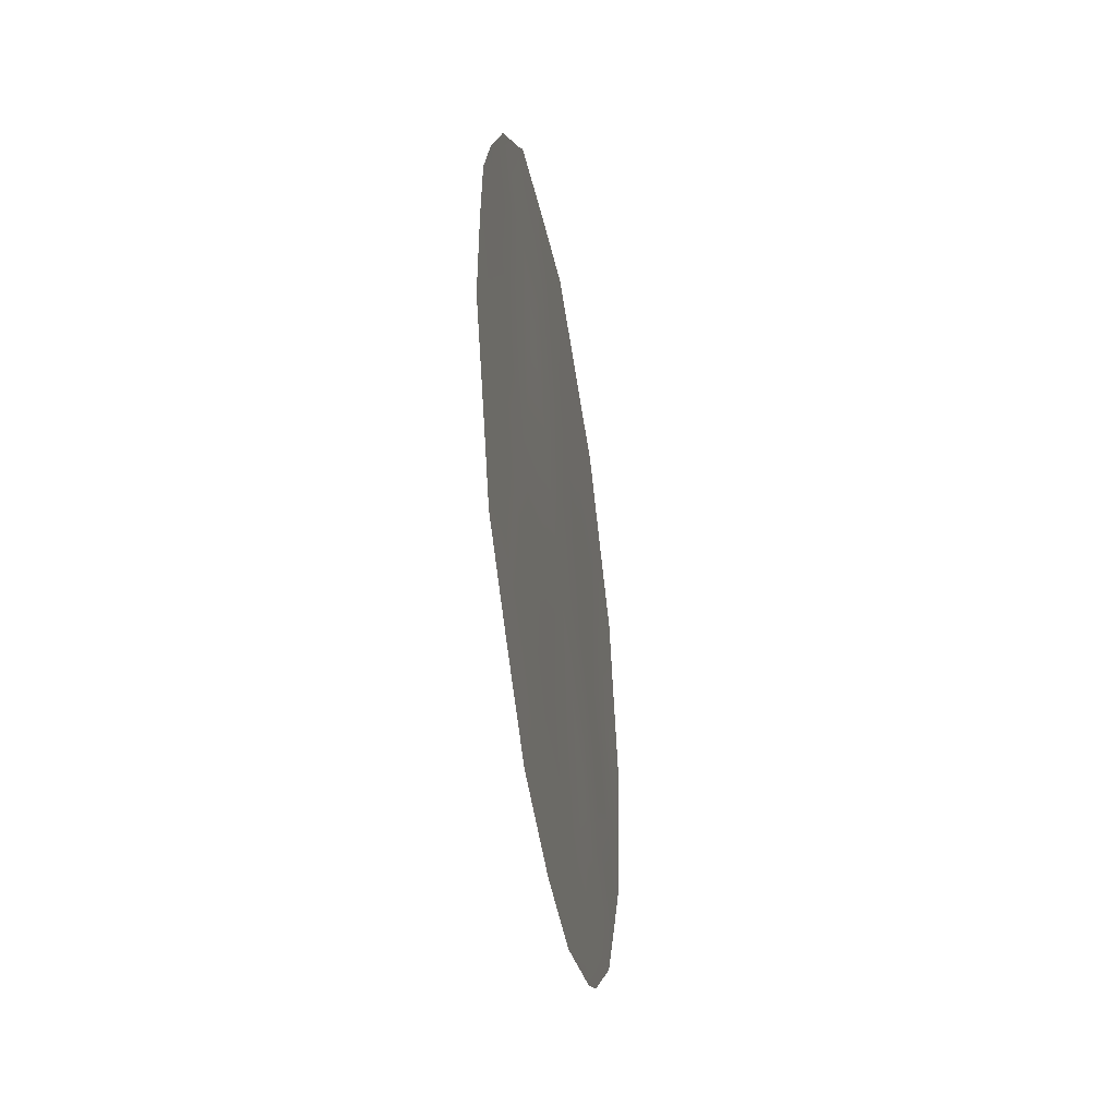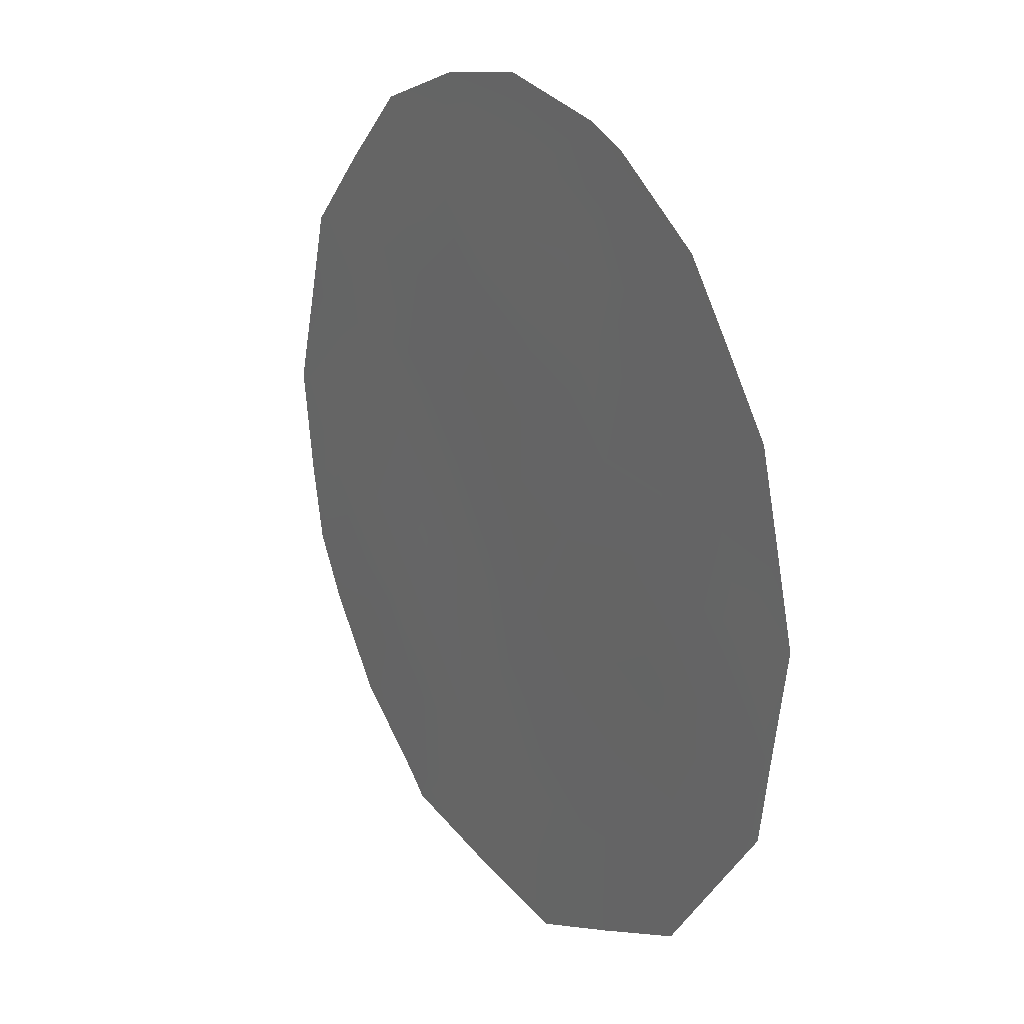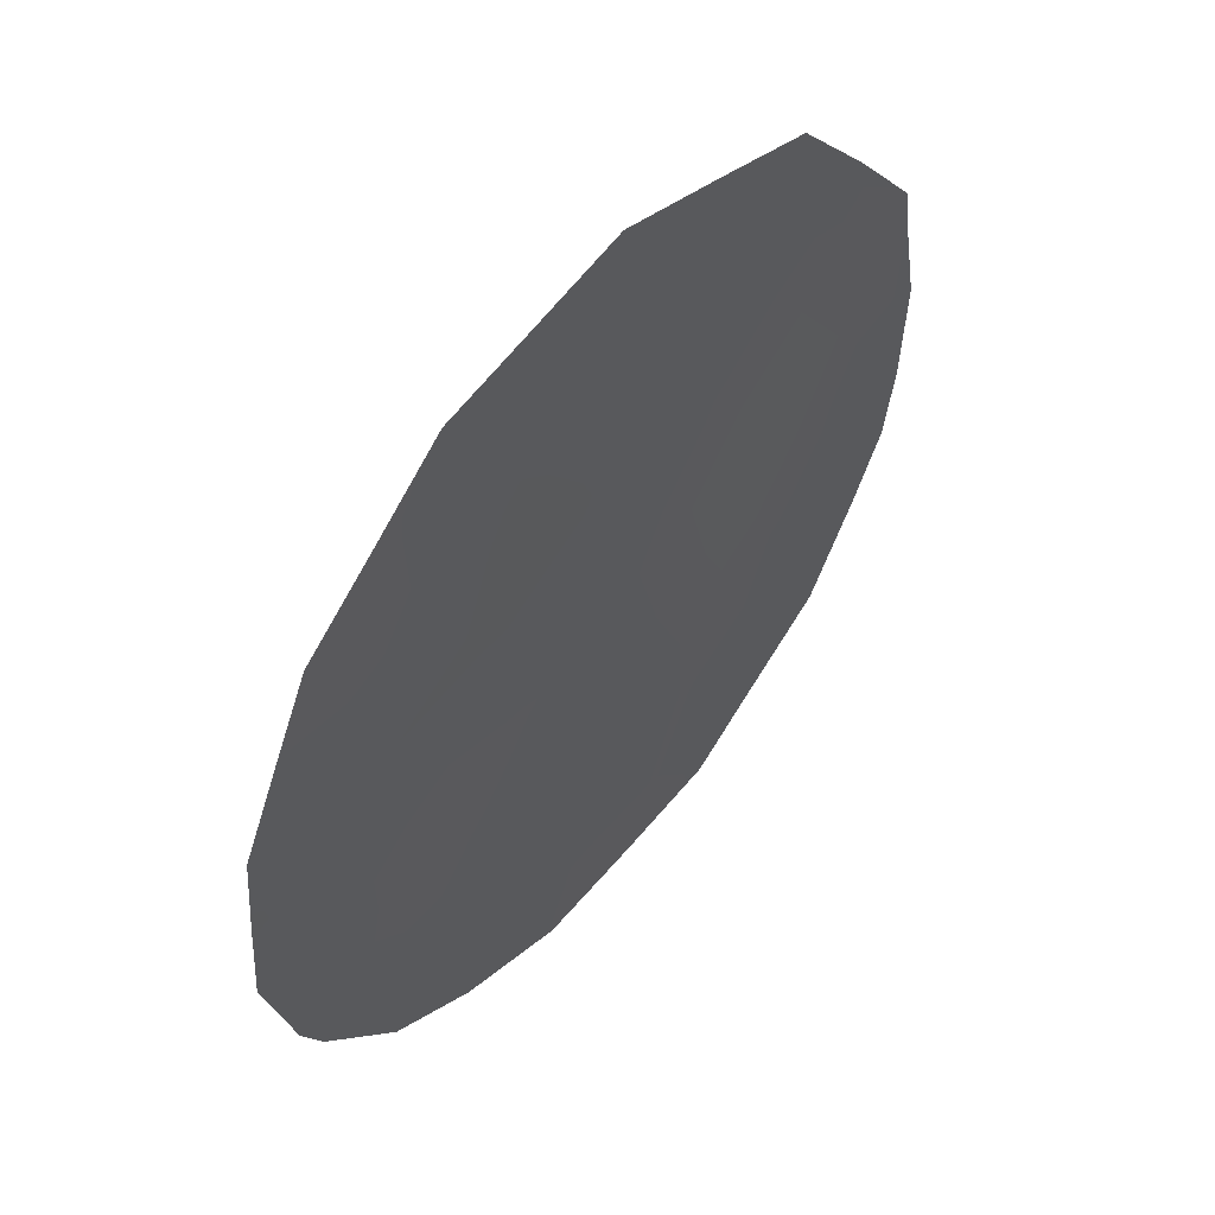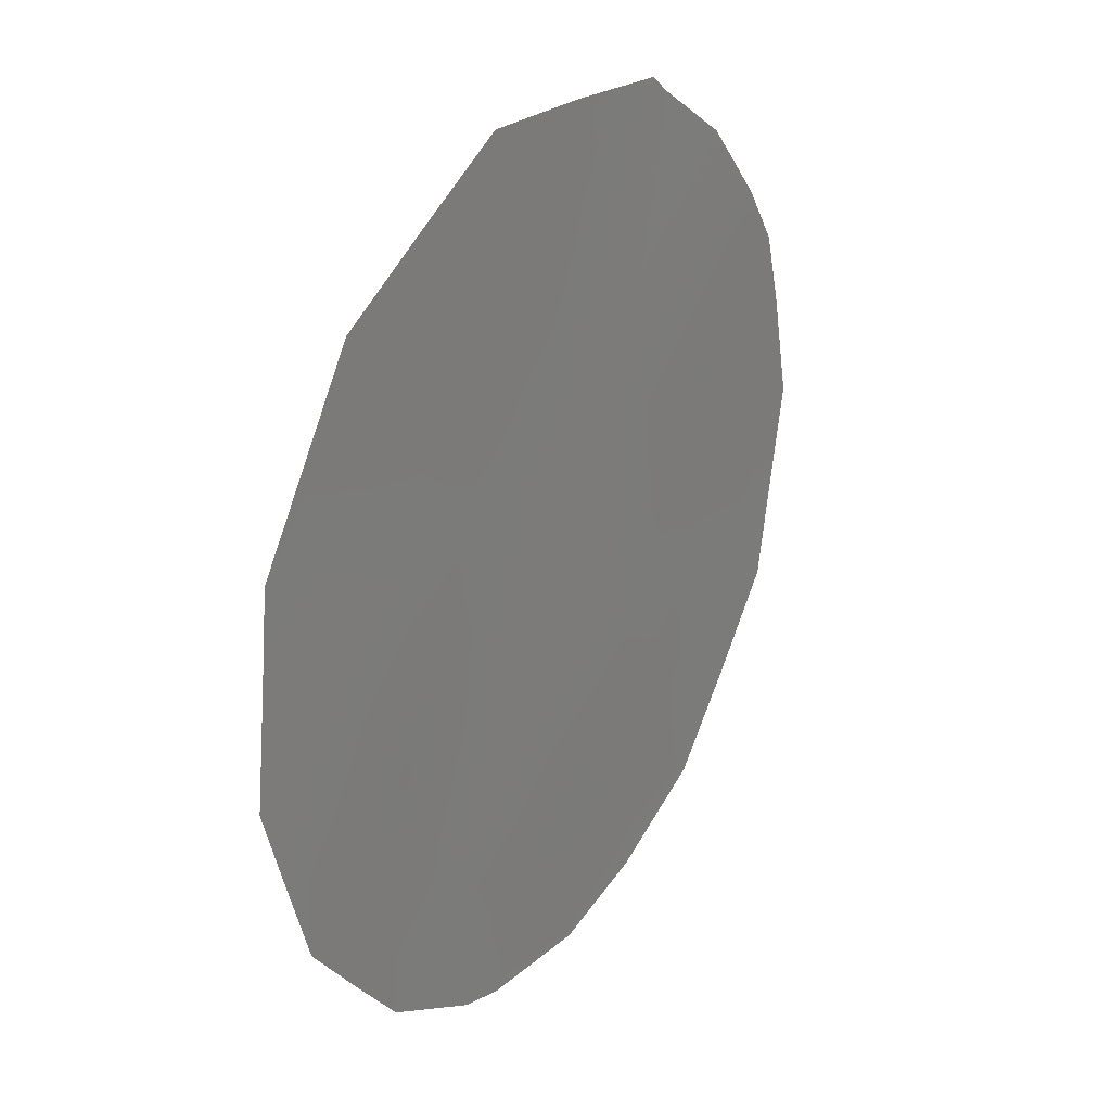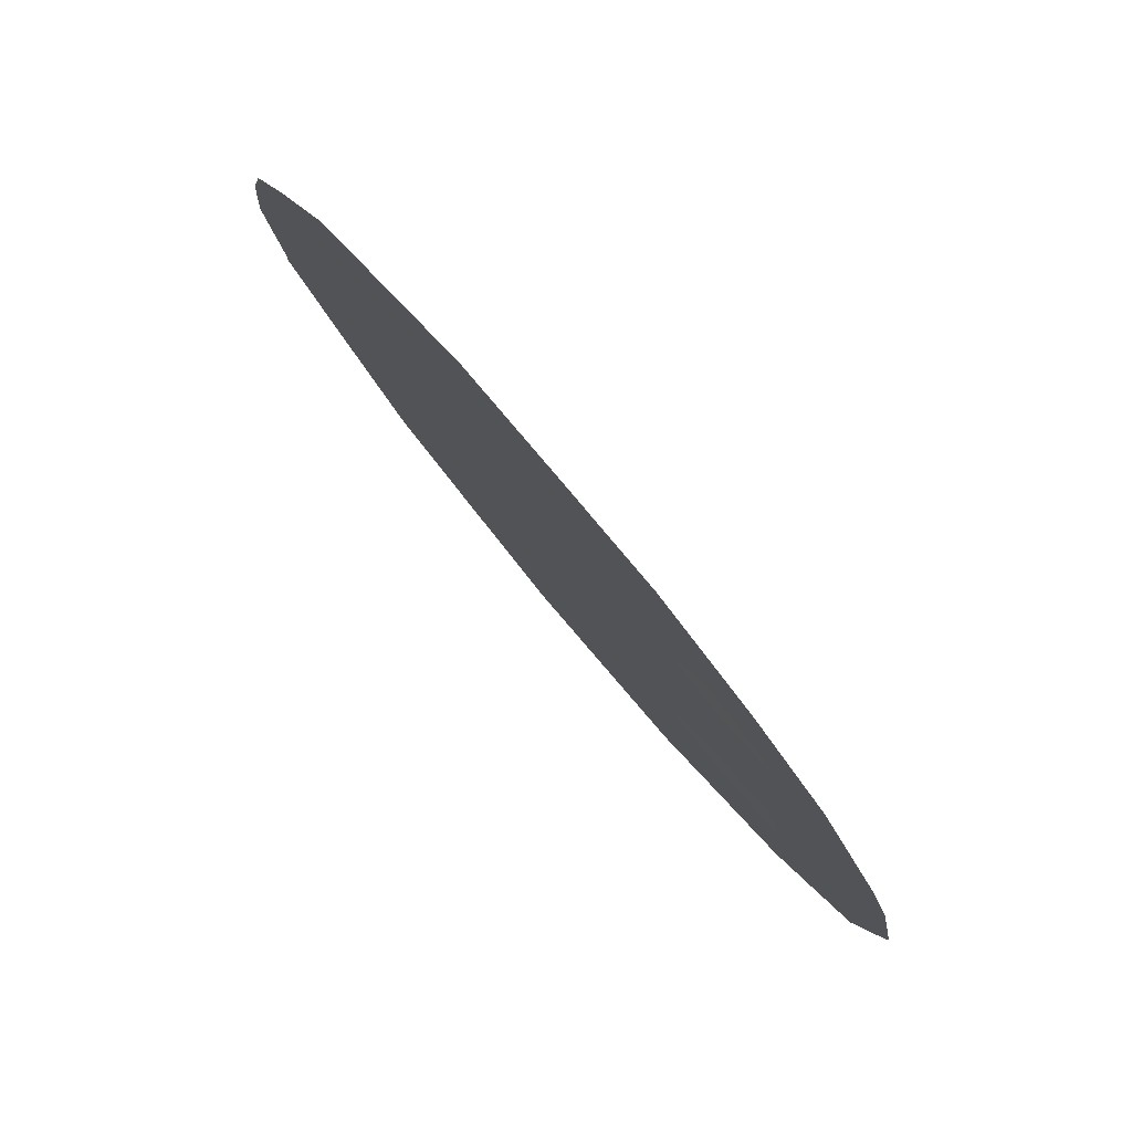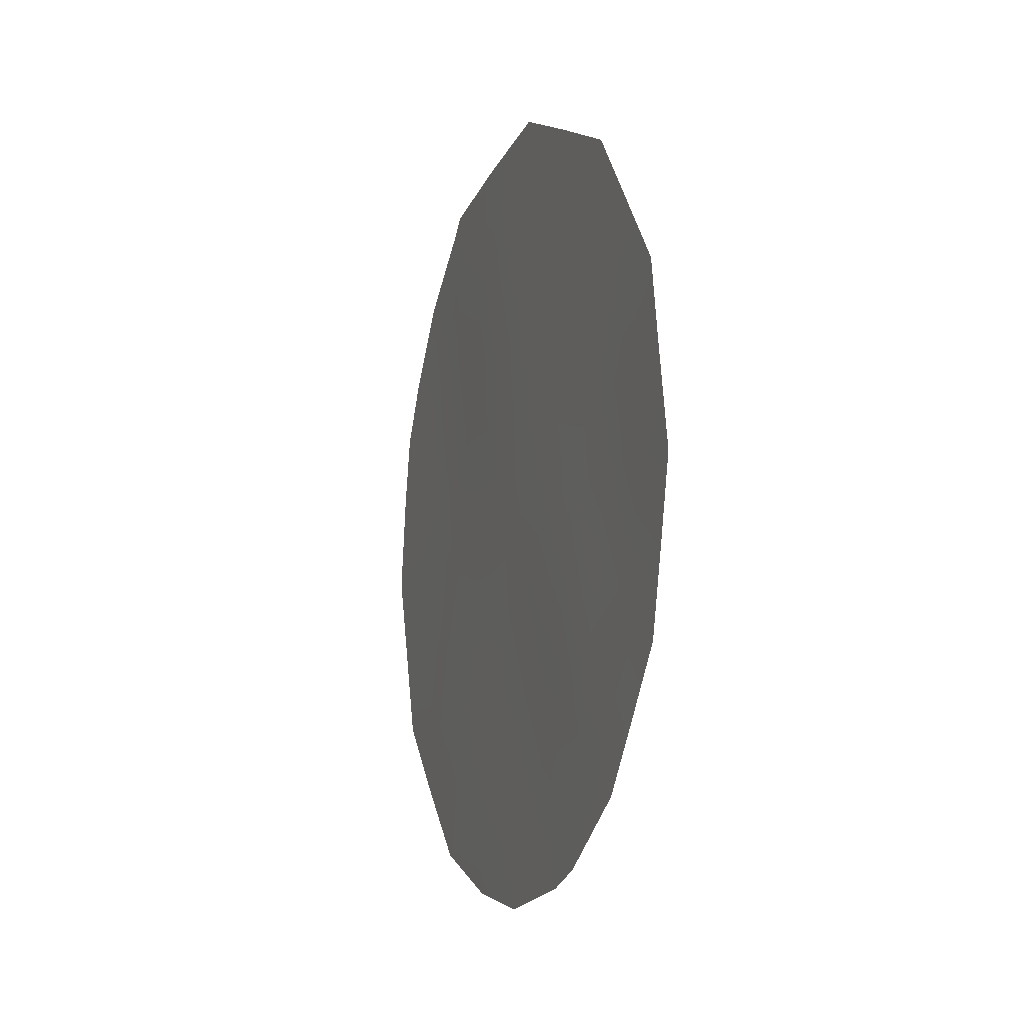
<metadata>
{"format":"obj","ext":"obj","renderer":"f3d","projection":"perspective","resolution":1024,"background":"white","views":[{"elev":-37.5,"azim":157.3,"up":"+Z"},{"elev":-71.6,"azim":-177.8,"up":"+Y"},{"elev":-68.7,"azim":-23.0,"up":"+Y"},{"elev":-58.0,"azim":4.0,"up":"+Y"},{"elev":27.3,"azim":154.9,"up":"+Y"},{"elev":-6.6,"azim":-50.8,"up":"+Z"}]}
</metadata>
<code>
v -77.98 71.9 -7.093
v -76.68 74.04 -9.027
v -75.19 76.34 -5.632
v -75.92 75.23 -7.307
v -74.83 76.98 -7.546
v -76.28 74.63 -5.258
v -75.6 75.79 -9.236
v -77.38 72.85 -5.173
v -76.4 74.55 -10.72
v -77.46 72.84 -10.42
v -76.7 73.89 -3.514
v -77.77 72.31 -8.823
v -77 73.5 -7.139
v -75.63 75.62 -3.698
v -75.43 76.11 -10.92
v -74.24 77.9 -6.54
v -74.3 77.78 -5.785
v -74.54 77.49 -9.453
v -75.25 76.22 -3.571
v -74.19 78.02 -7.601
v -78.78 70.63 -7.047
v -78.22 71.46 -4.528
v -77.82 72.09 -3.683
v -78.53 70.98 -5.171
v -78.63 70.84 -5.973
v -75.36 76.04 -3.359
v -78.6 70.94 -8.752
v -78.1 71.8 -10.17
v -77.56 72.67 -10.9
v -77.32 73.08 -11.1
v -76.67 73.93 -2.873
v -76.65 74.17 -11.39
v -75.03 76.64 -6.586
v -75.55 75.8 -6.439
v -75.38 76.1 -7.422
v -74.55 77.41 -6.671
v -74.73 77.09 -5.812
v -75.33 76.11 -4.572
v -74.9 76.8 -5.073
v -74.8 76.95 -4.282
v -76.52 74.33 -9.936
v -76.13 74.93 -9.14
v -75.45 76.05 -10.06
v -74.39 77.71 -8.659
v -78.42 71.2 -7.046
v -78.69 70.78 -7.875
v -75.07 76.64 -9.414
v -76.3 74.64 -8.177
v -76.47 74.36 -7.208
v -76.83 73.78 -8.1
v -77.5 72.68 -7.099
v -77.18 73.19 -6.152
v -77.72 72.31 -6.091
v -76.1 74.94 -6.295
v -76.64 74.06 -6.196
v -75.22 76.38 -8.386
v -77.88 72.02 -4.909
v -77.54 72.57 -4.312
v -77.08 73.43 -9.814
v -75.91 75.2 -4.402
v -75.71 75.52 -5.413
v -78.18 71.57 -6.251
v -75.76 75.52 -8.27
v -76.84 73.72 -5.183
v -76.48 74.27 -4.27
v -77.04 73.36 -4.233
v -77.23 73.03 -3.262
v -78.22 71.54 -8.245
v -78.34 71.38 -9.486
v -77.67 72.48 -9.656
v -76.9 73.74 -10.61
v -75.88 75.38 -10.4
v -76.07 75.1 -11.28
v -74.48 77.49 -5.152
v -77.22 73.17 -8.95
v -77.81 72.2 -7.95
v -77.36 72.95 -8.043
v -76.19 74.72 -3.545
v -76 75.01 -3.096
v -74.98 76.81 -10.2
v -74.69 77.24 -8.484
v -78.15 71.6 -5.509
f 33 34 35
f 33 36 37
f 81 18 44
f 41 72 42
f 45 46 68
f 48 49 50
f 51 52 53
f 54 55 49
f 56 47 81
f 82 57 22
f 82 24 25
f 41 59 71
f 1 62 45
f 48 42 63
f 66 64 65
f 8 64 66
f 66 67 58
f 64 52 55
f 12 69 70
f 35 63 56
f 10 29 30
f 60 78 65
f 11 31 67
f 9 71 32
f 82 22 24
f 9 32 73
f 37 74 39
f 75 70 59
f 51 76 77
f 61 54 34
f 50 77 75
f 78 14 79
f 14 19 26
f 47 43 80
f 5 33 35
f 33 3 34
f 35 34 4
f 3 33 37
f 33 5 36
f 17 36 16
f 17 37 36
f 38 3 39
f 38 39 40
f 14 60 38
f 40 19 38
f 2 41 42
f 41 9 72
f 42 72 7
f 72 43 7
f 44 20 81
f 1 45 68
f 45 21 46
f 68 46 27
f 7 43 47
f 43 15 80
f 2 48 50
f 48 4 49
f 50 49 13
f 1 51 53
f 51 13 52
f 53 52 8
f 4 54 49
f 54 6 55
f 49 55 13
f 5 56 81
f 56 7 47
f 57 8 58
f 57 58 23
f 57 23 22
f 5 20 36
f 16 36 20
f 9 41 71
f 41 2 59
f 30 71 10
f 38 19 14
f 61 60 6
f 25 62 82
f 62 25 45
f 21 45 25
f 4 48 63
f 48 2 42
f 63 42 7
f 11 66 65
f 65 64 6
f 67 66 11
f 8 66 58
f 58 67 23
f 6 64 55
f 64 8 52
f 55 52 13
f 12 68 69
f 68 27 69
f 70 69 28
f 62 1 53
f 57 53 8
f 5 35 56
f 35 4 63
f 56 63 7
f 10 70 28
f 10 28 29
f 6 60 65
f 60 14 78
f 65 78 11
f 10 71 59
f 71 30 32
f 73 72 9
f 73 15 72
f 3 37 39
f 37 17 74
f 39 74 40
f 2 75 59
f 75 12 70
f 59 70 10
f 12 76 68
f 76 1 68
f 13 51 77
f 51 1 76
f 77 76 12
f 3 61 34
f 61 6 54
f 34 54 4
f 2 50 75
f 50 13 77
f 75 77 12
f 26 79 14
f 31 78 79
f 78 31 11
f 81 47 18
f 80 18 47
f 38 60 61
f 3 38 61
f 81 20 5
f 82 53 57
f 82 62 53
f 72 15 43

</code>
